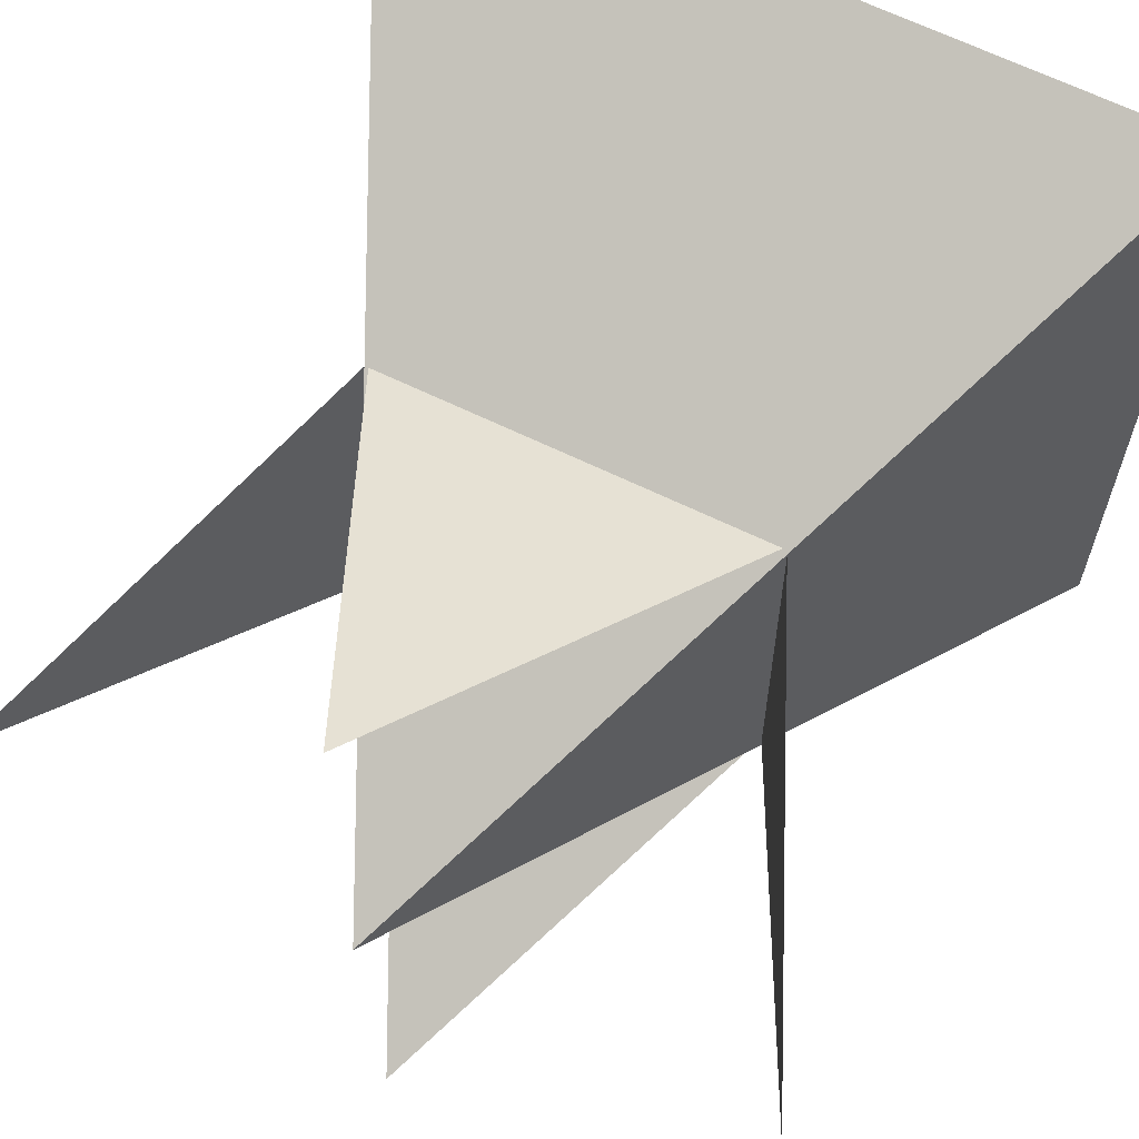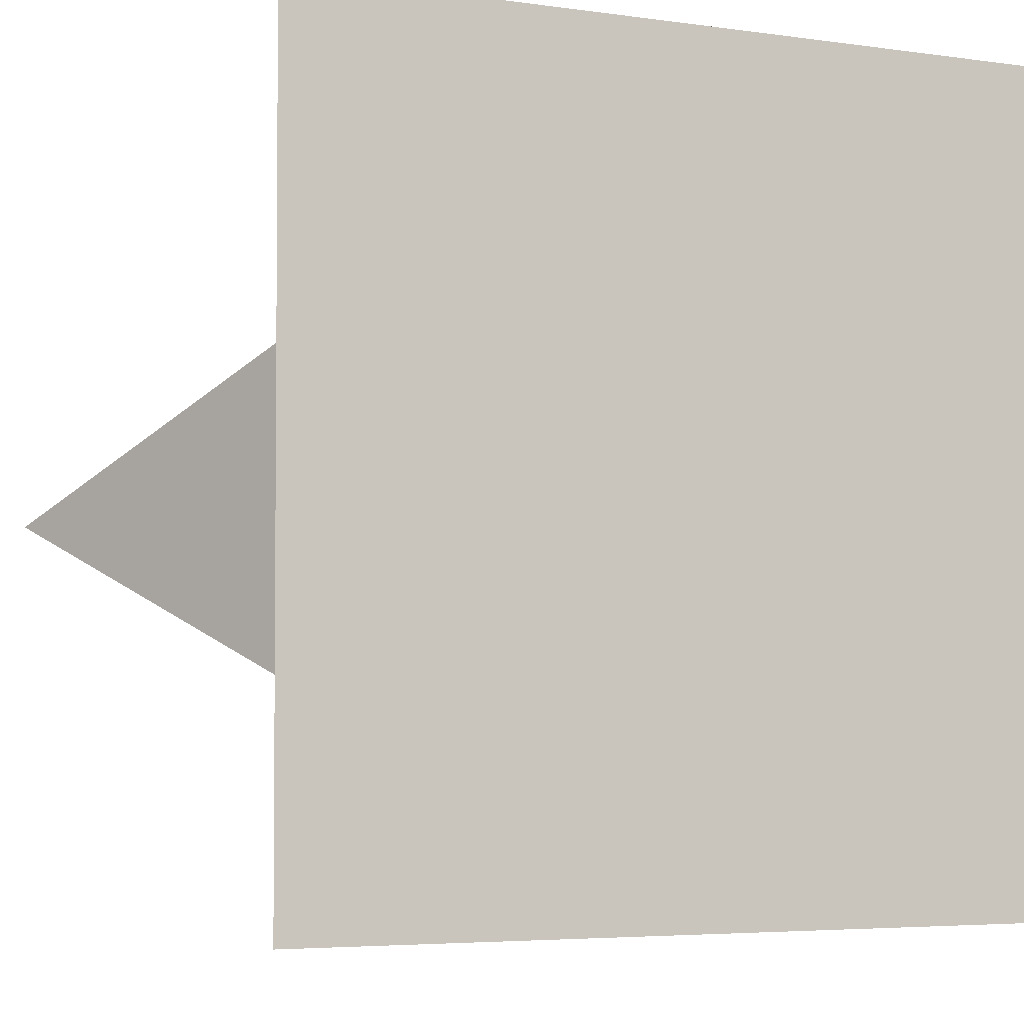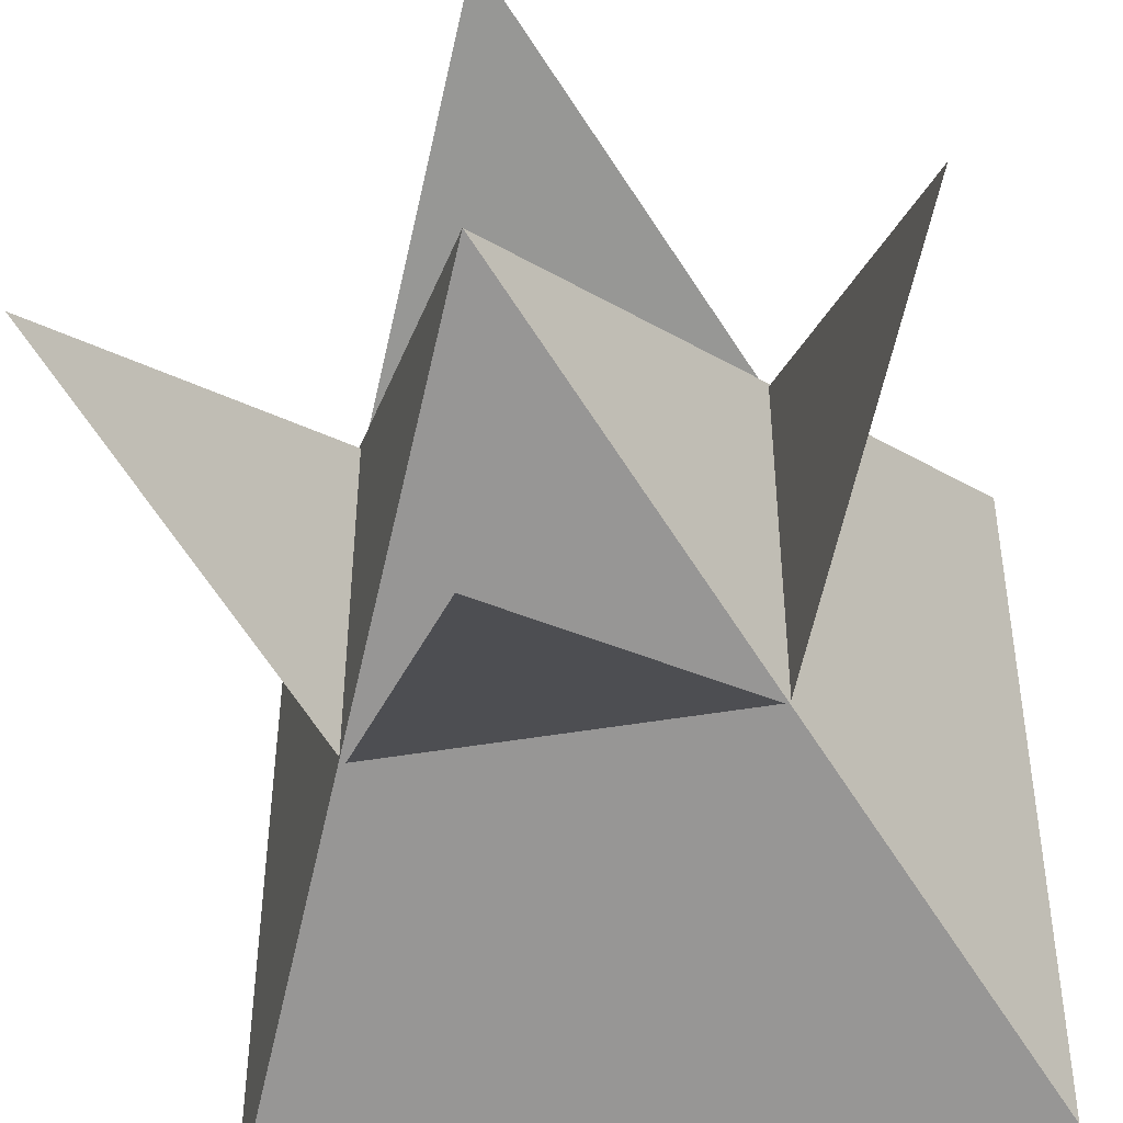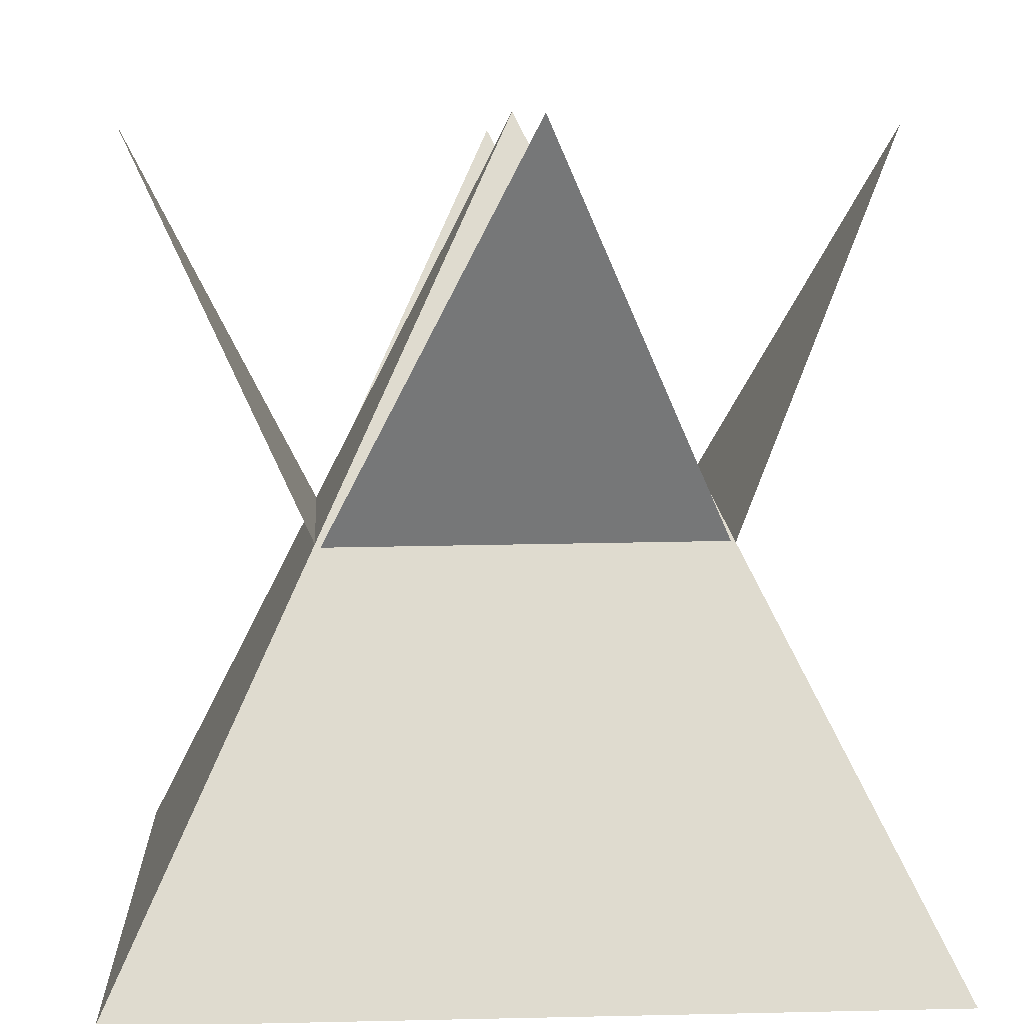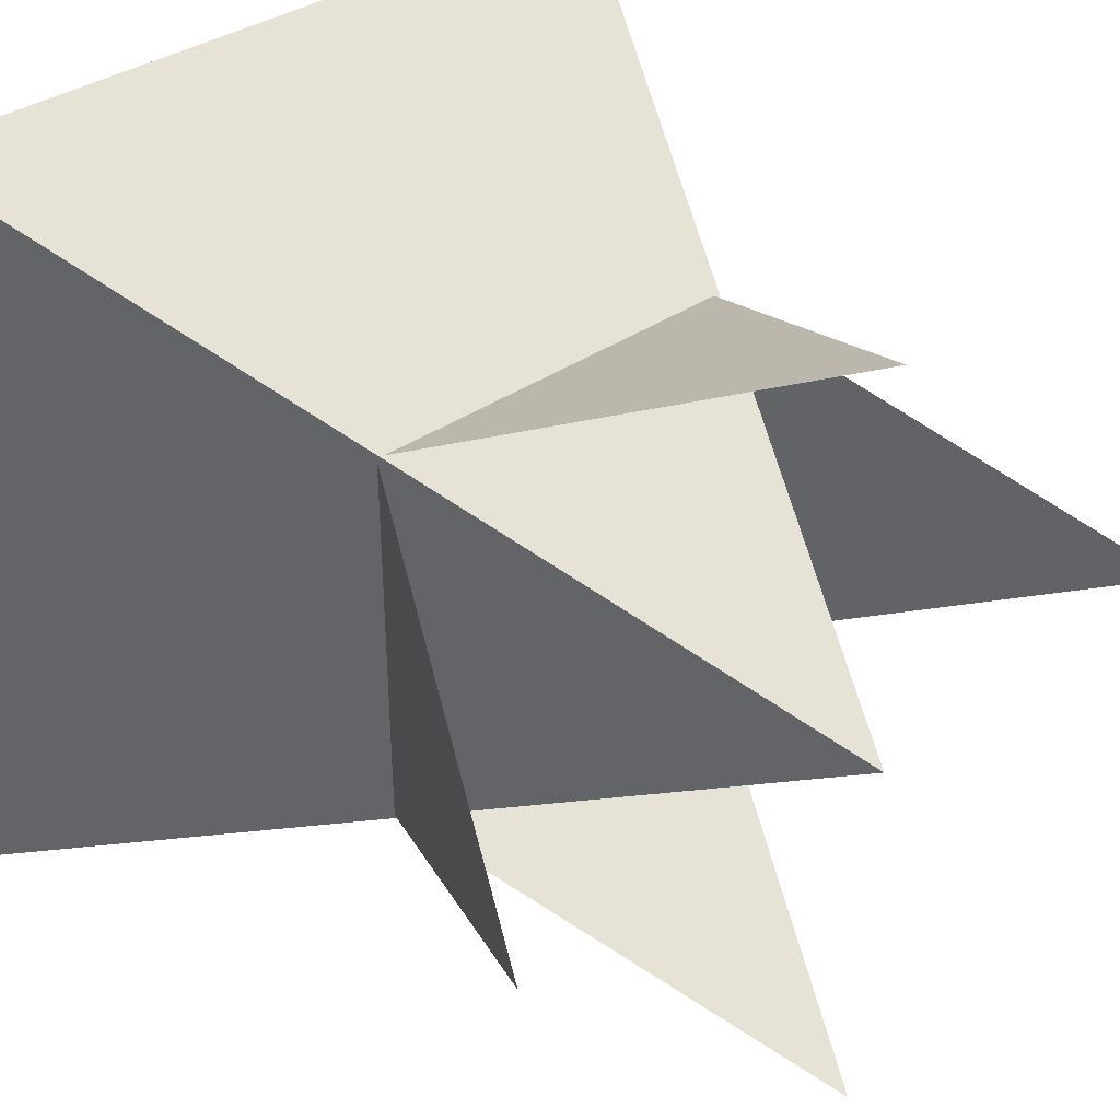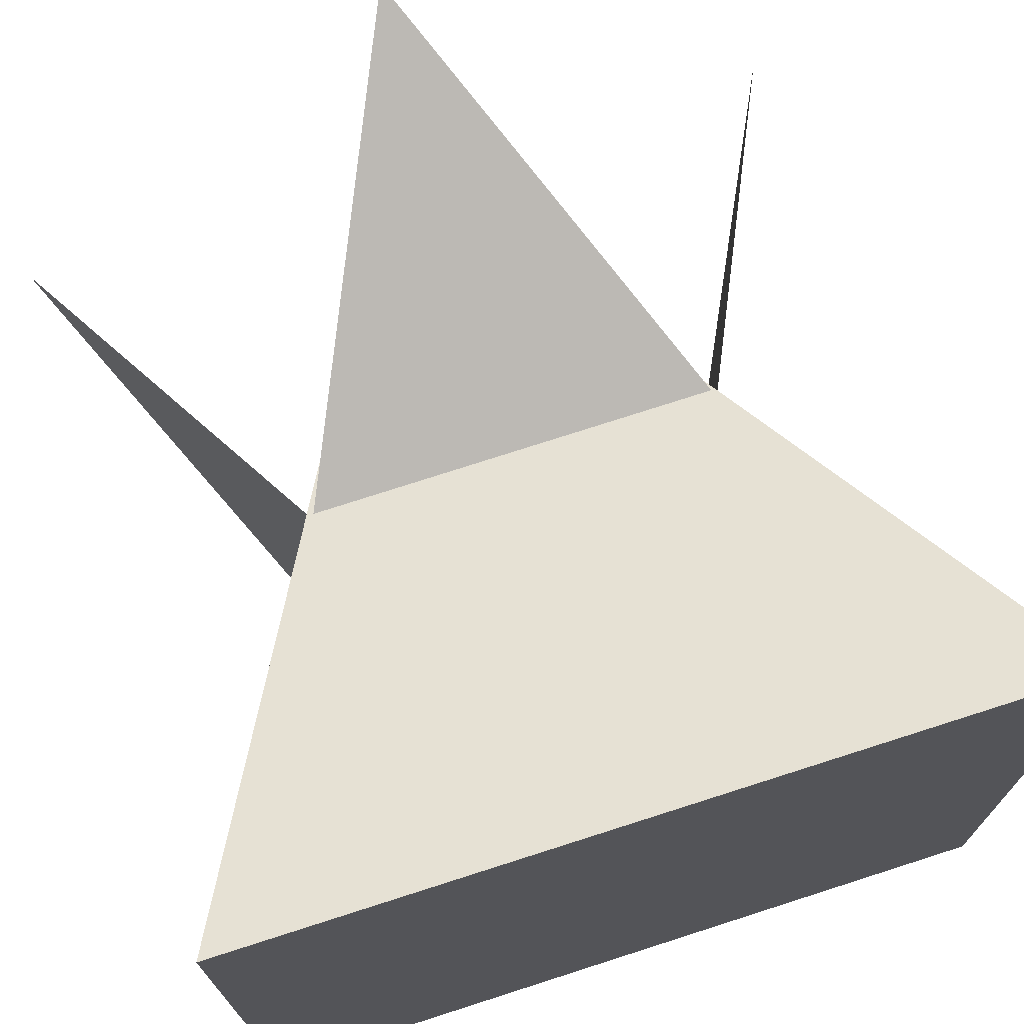
<metadata>
{"format":"obj","ext":"obj","renderer":"f3d","projection":"perspective","resolution":1024,"background":"white","views":[{"elev":63.1,"azim":-153.1,"up":"+Z"},{"elev":-5.3,"azim":-24.7,"up":"+Z"},{"elev":-43.3,"azim":-168.5,"up":"+Z"},{"elev":7.2,"azim":-94.0,"up":"+Y"},{"elev":35.9,"azim":138.2,"up":"+Z"},{"elev":72.2,"azim":-17.8,"up":"+Z"}]}
</metadata>
<code>
o pyramid_gate_upper_Cone
v 0 -0.4696 0
v -0.5943 -0.4696 -0.5984
v 0.5984 -0.4696 -0.5943
v 0.5943 -0.4696 0.5984
v -0.5984 -0.4696 0.5943
v 0 0.7527 0
v 0.2992 -0.4696 -0.2971
v -0.2971 -0.4696 -0.2992
v 0.002082 -0.4696 -0.5964
v -0.2971 0.1415 -0.2992
v 0.2992 0.1415 -0.2971
v 0.2971 -0.4696 0.2992
v 0.5964 -0.4696 0.002082
v 0.2971 0.1415 0.2992
v -0.2992 -0.4696 0.2971
v -0.002082 -0.4696 0.5964
v -0.2992 0.1415 0.2971
v -0.5964 -0.4696 -0.002082
v 0.002082 0.7359 0.5964
v -0.2971 0.1248 0.2992
v 0.2992 0.1248 0.2971
v 0.5964 0.7359 -0.002082
v 0.2971 0.1248 -0.2992
v -0.002082 0.7359 -0.5964
v -0.2992 0.1248 -0.2971
v -0.5964 0.7359 0.002082
g pyramid_gate_upper_Cone_None
f 1 8 7
f 2 10 9
f 1 7 12
f 3 11 13
f 1 12 15
f 4 14 16
f 1 15 8
f 5 17 18
f 18 10 2
f 18 17 10
f 17 6 10
f 8 18 2
f 8 15 18
f 15 5 18
f 16 17 5
f 16 14 17
f 14 6 17
f 15 16 5
f 15 12 16
f 12 4 16
f 13 14 4
f 13 11 14
f 11 6 14
f 12 13 4
f 12 7 13
f 7 3 13
f 9 11 3
f 9 10 11
f 10 6 11
f 7 9 3
f 7 8 9
f 8 2 9
f 26 25 20
f 24 23 25
f 22 21 23
f 19 20 21

</code>
